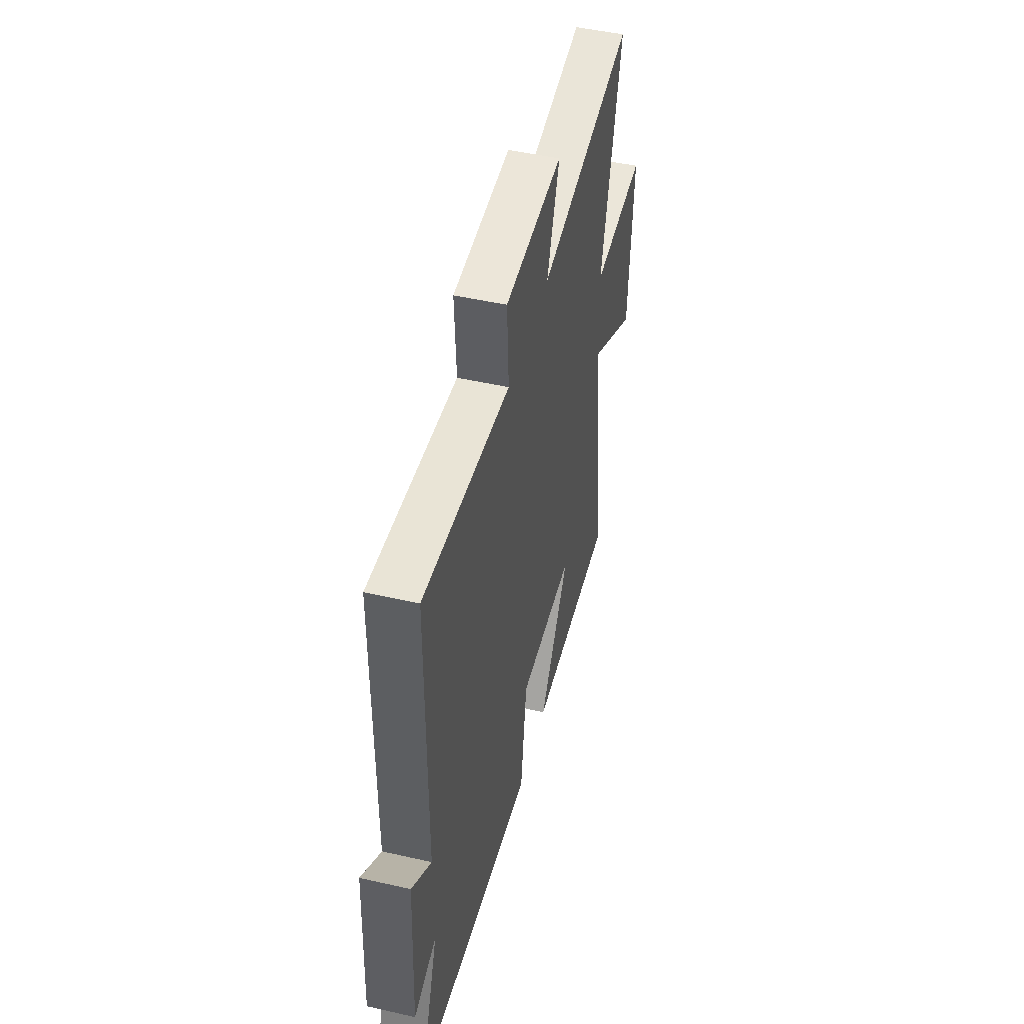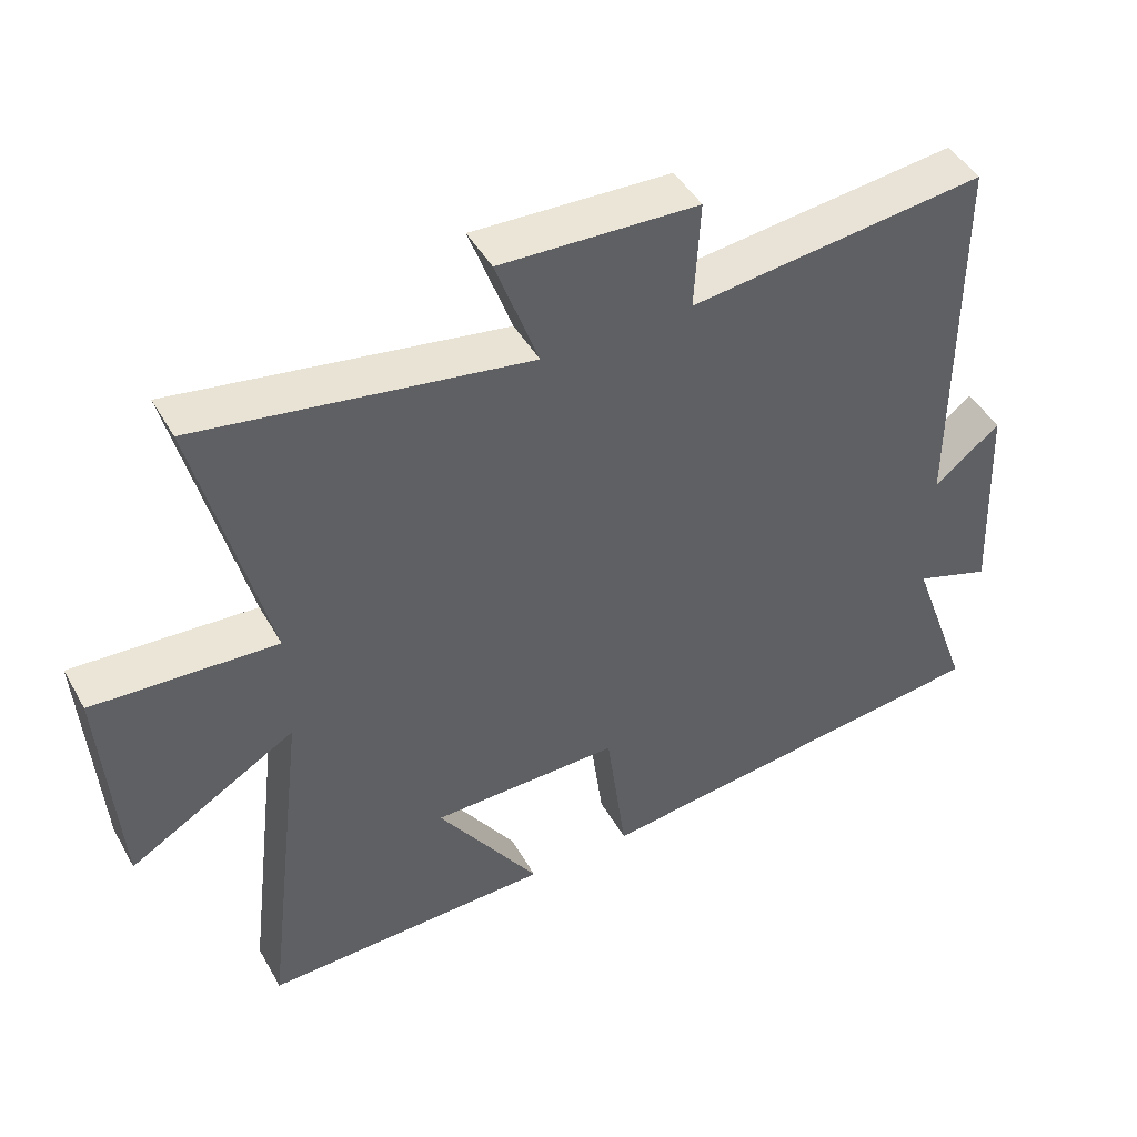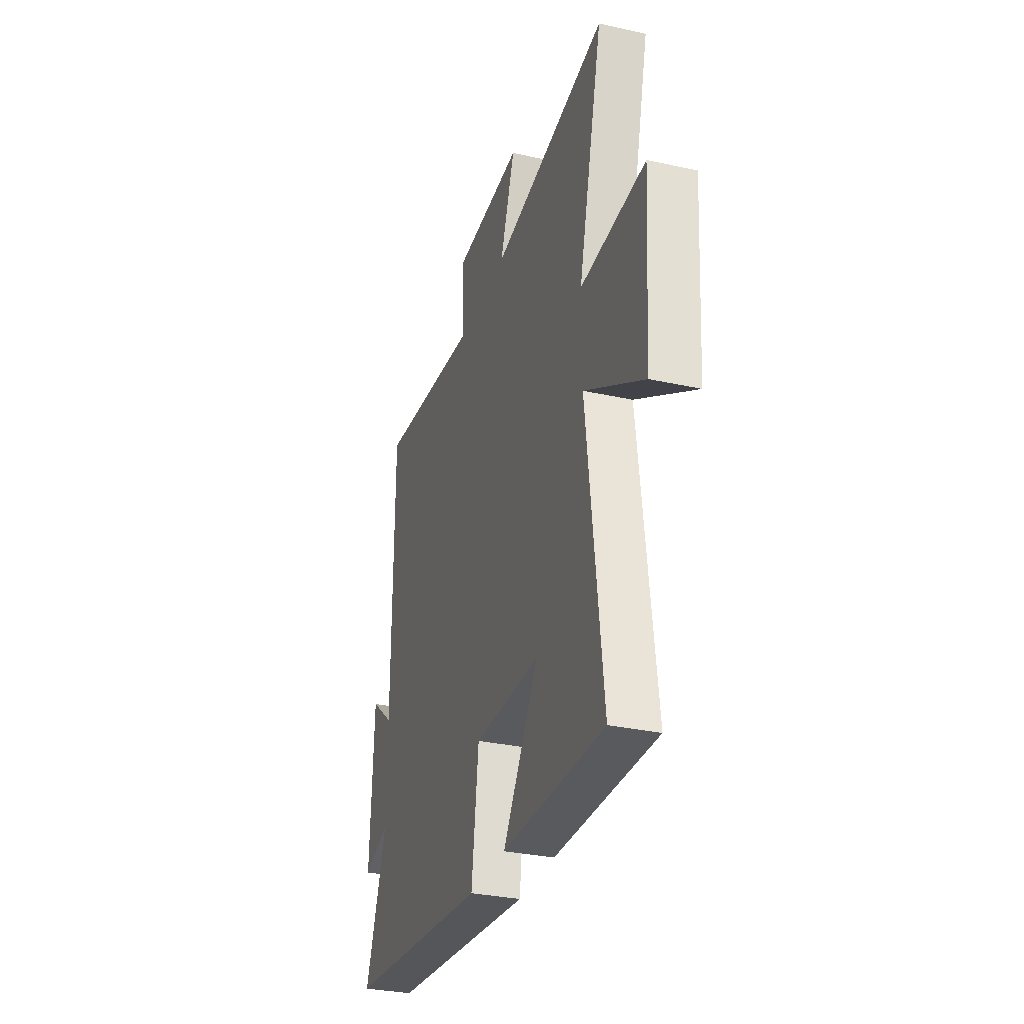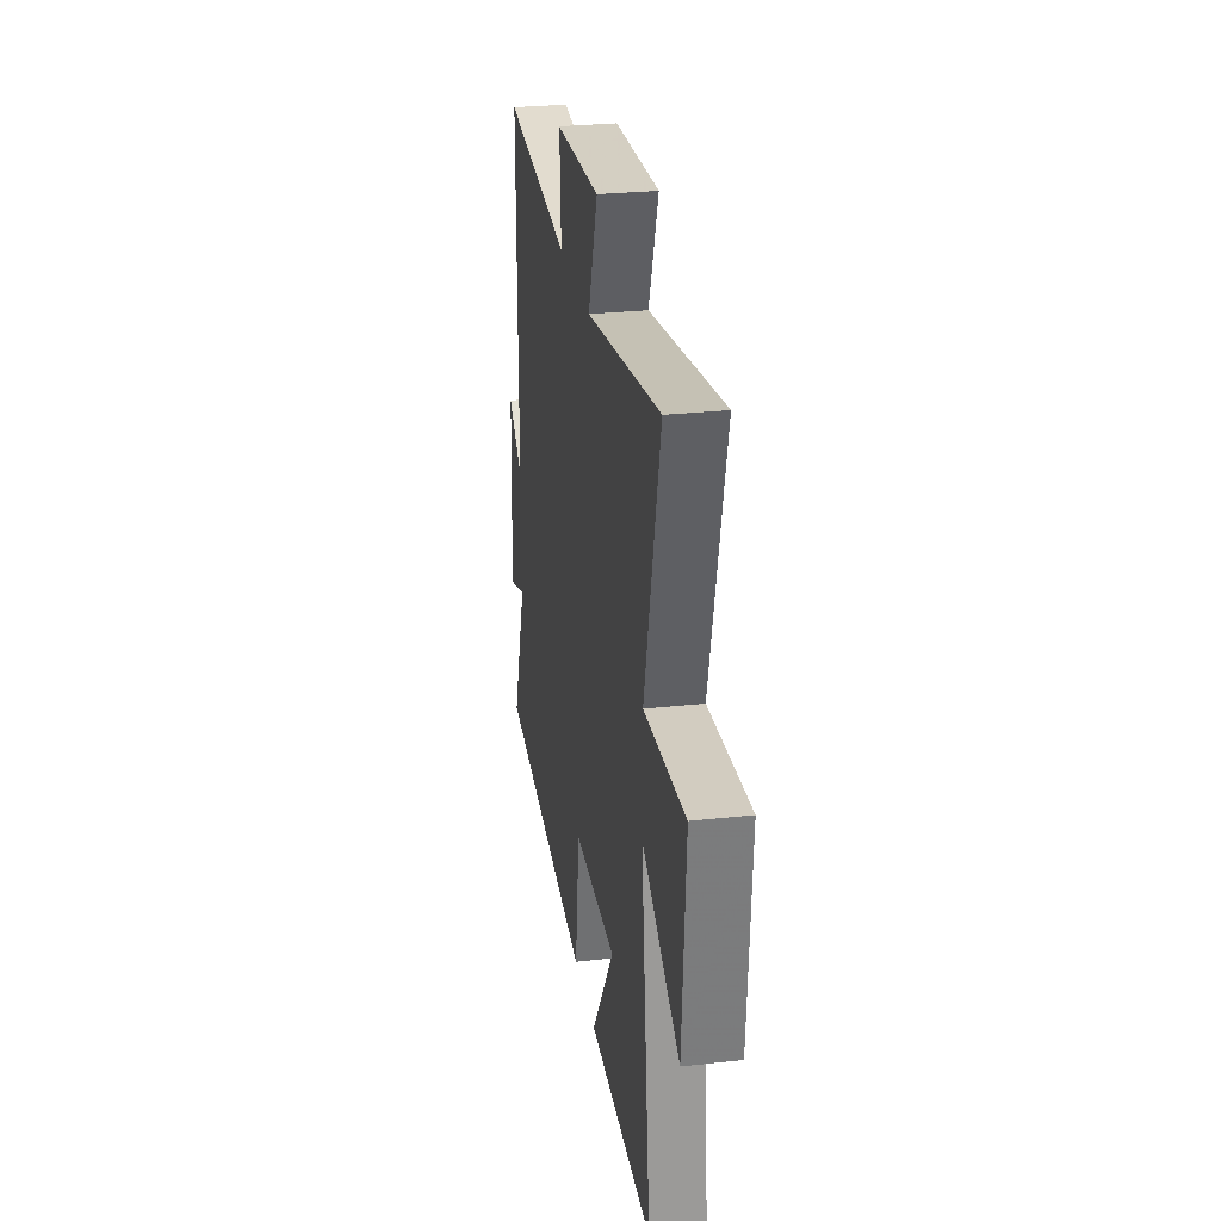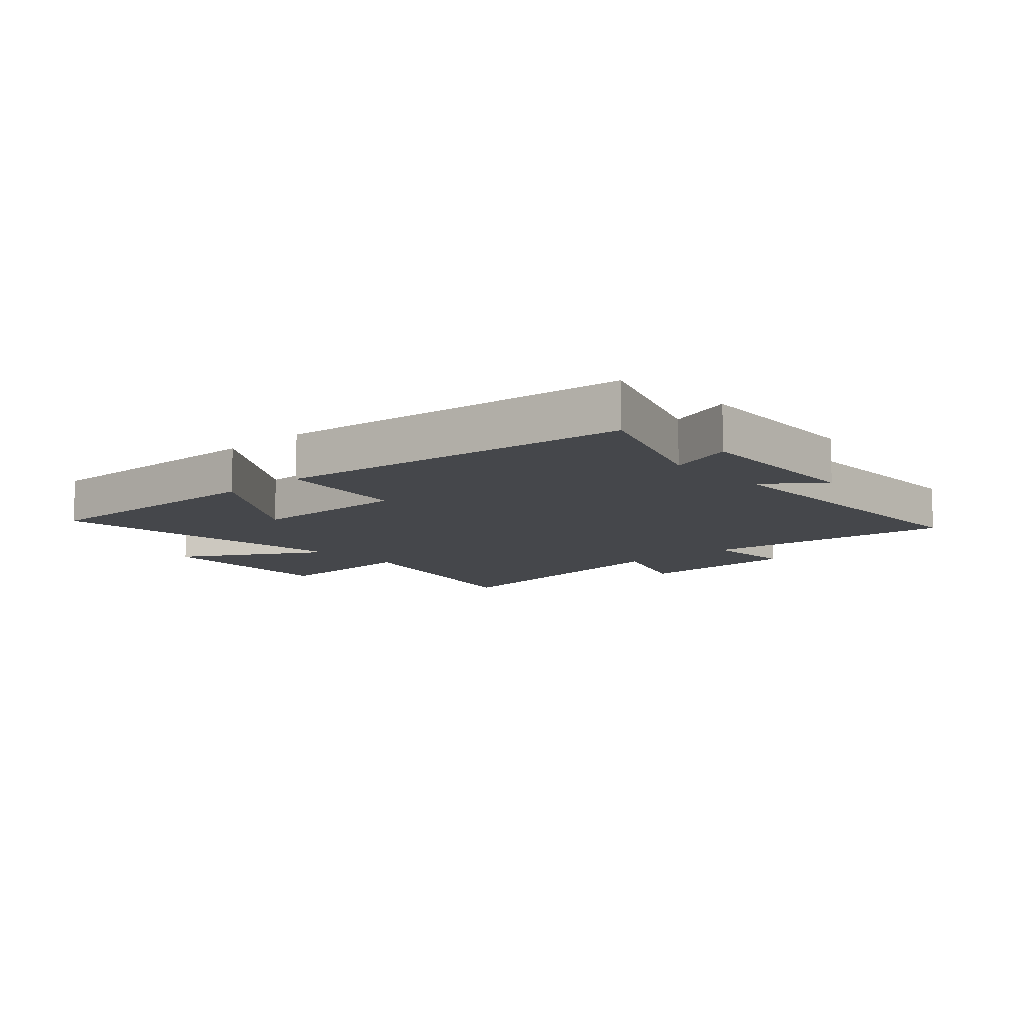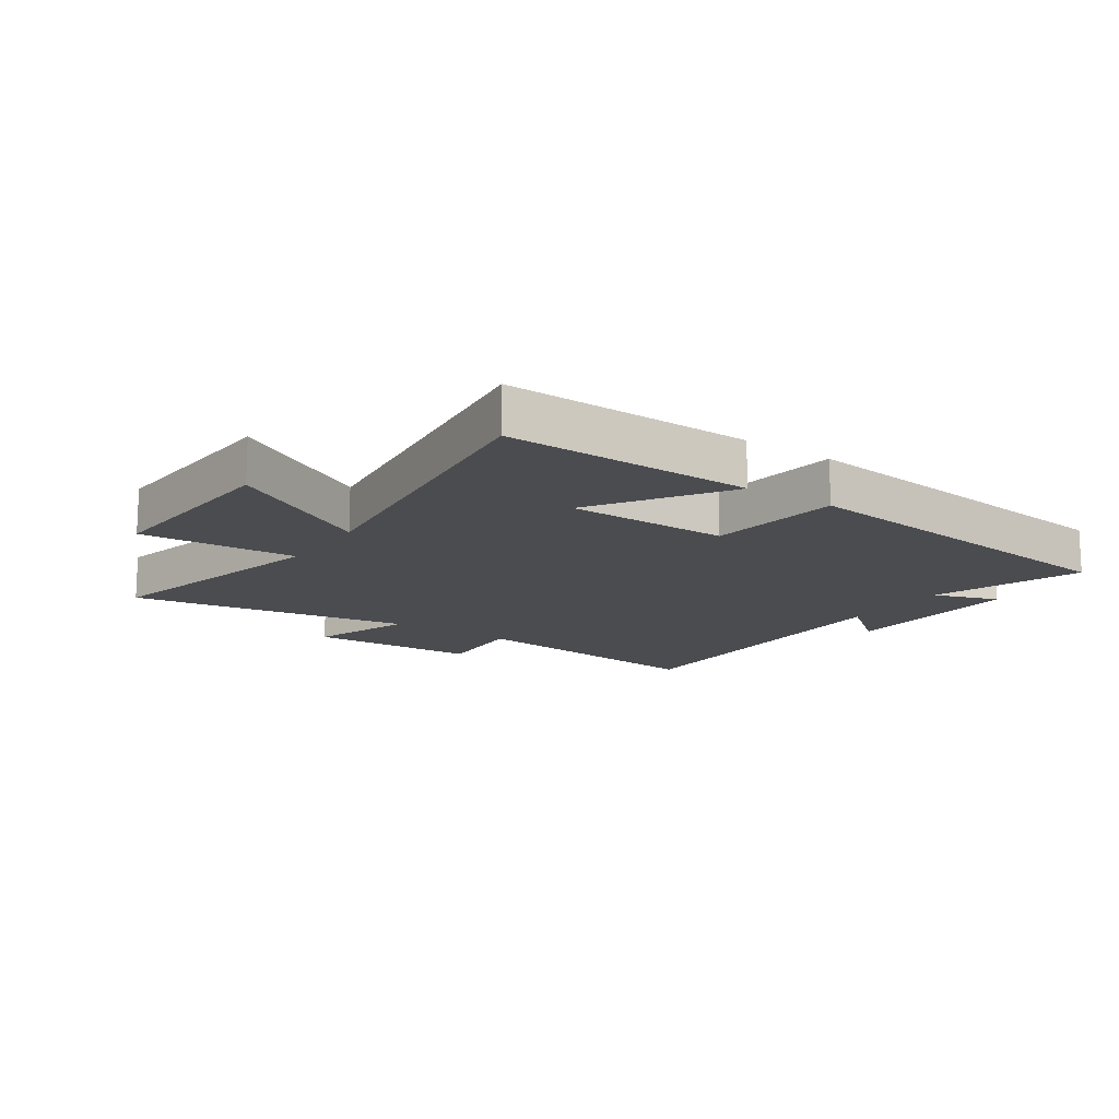
<metadata>
{"format":"obj","ext":"obj","renderer":"f3d","projection":"perspective","resolution":1024,"background":"white","views":[{"elev":48.1,"azim":-75.7,"up":"+Z"},{"elev":45.7,"azim":151.9,"up":"+Z"},{"elev":-31.5,"azim":72.6,"up":"+Z"},{"elev":27.9,"azim":80.5,"up":"+Z"},{"elev":-10.2,"azim":-137.9,"up":"+Y"},{"elev":-14.7,"azim":145.9,"up":"+Y"}]}
</metadata>
<code>
v -0.588 0.07 -0.433
v -0.5 0.07 -0.189
v -0.608 0.07 -0.226
v -0.594 0.07 0.078
v -0.5 0.07 0.003
v -0.499 0.07 0.548
v -0.079 0.07 0.5
v -0.087 0.07 0.654
v 0.193 0.07 0.666
v 0.133 0.07 0.5
v 0.598 0.07 0.576
v 0.5 0.07 0.182
v 0.759 0.07 0.198
v 0.737 0.07 -0.126
v 0.5 0.07 0.012
v 0.563 0.07 -0.508
v 0.152 0.07 -0.5
v 0.297 0.07 -0.283
v 0.029 0.07 -0.281
v 0 0.07 -0.5
v -0.588 0 -0.433
v -0.5 0 -0.189
v -0.608 0 -0.226
v -0.594 0 0.078
v -0.5 0 0.003
v -0.499 0 0.548
v -0.079 0 0.5
v -0.087 0 0.654
v 0.193 0 0.666
v 0.133 0 0.5
v 0.598 0 0.576
v 0.5 0 0.182
v 0.759 0 0.198
v 0.737 0 -0.126
v 0.5 0 0.012
v 0.563 0 -0.508
v 0.152 0 -0.5
v 0.297 0 -0.283
v 0.029 0 -0.281
v 0 0 -0.5
f 19 20 1 2
f 18 19 2
f 15 16 17 18
f 15 18 2
f 12 13 14 15
f 12 15 2
f 10 11 12 2
f 7 8 9 10
f 7 10 2 3
f 5 6 7
f 5 7 3
f 3 4 5
f 22 21 40 39
f 22 39 38
f 38 37 36 35
f 22 38 35
f 35 34 33 32
f 22 35 32
f 22 32 31 30
f 30 29 28 27
f 23 22 30 27
f 27 26 25
f 23 27 25
f 25 24 23
f 1 21 22 2
f 2 22 23 3
f 3 23 24 4
f 4 24 25 5
f 5 25 26 6
f 6 26 27 7
f 7 27 28 8
f 8 28 29 9
f 9 29 30 10
f 10 30 31 11
f 11 31 32 12
f 12 32 33 13
f 13 33 34 14
f 14 34 35 15
f 15 35 36 16
f 16 36 37 17
f 17 37 38 18
f 18 38 39 19
f 19 39 40 20
f 20 40 21 1

</code>
